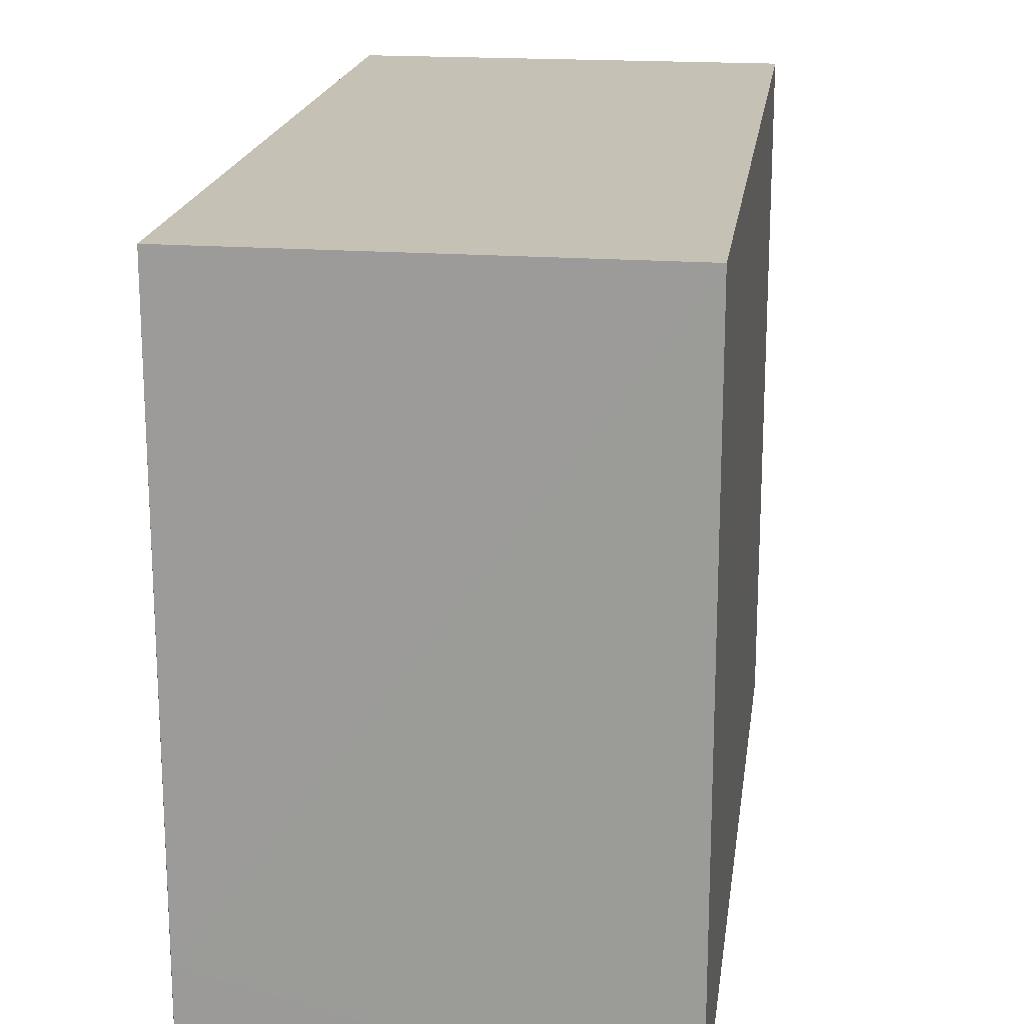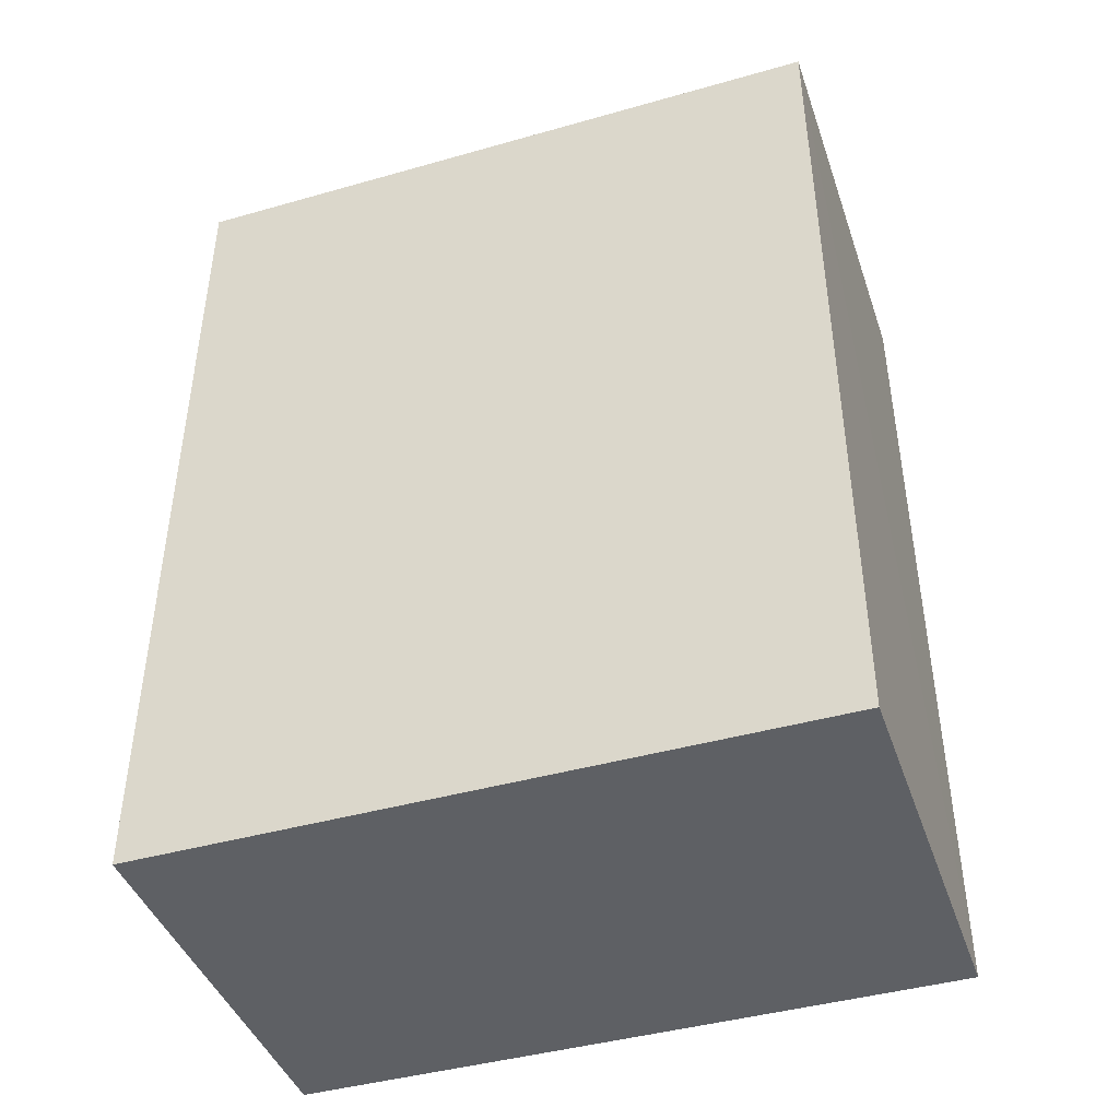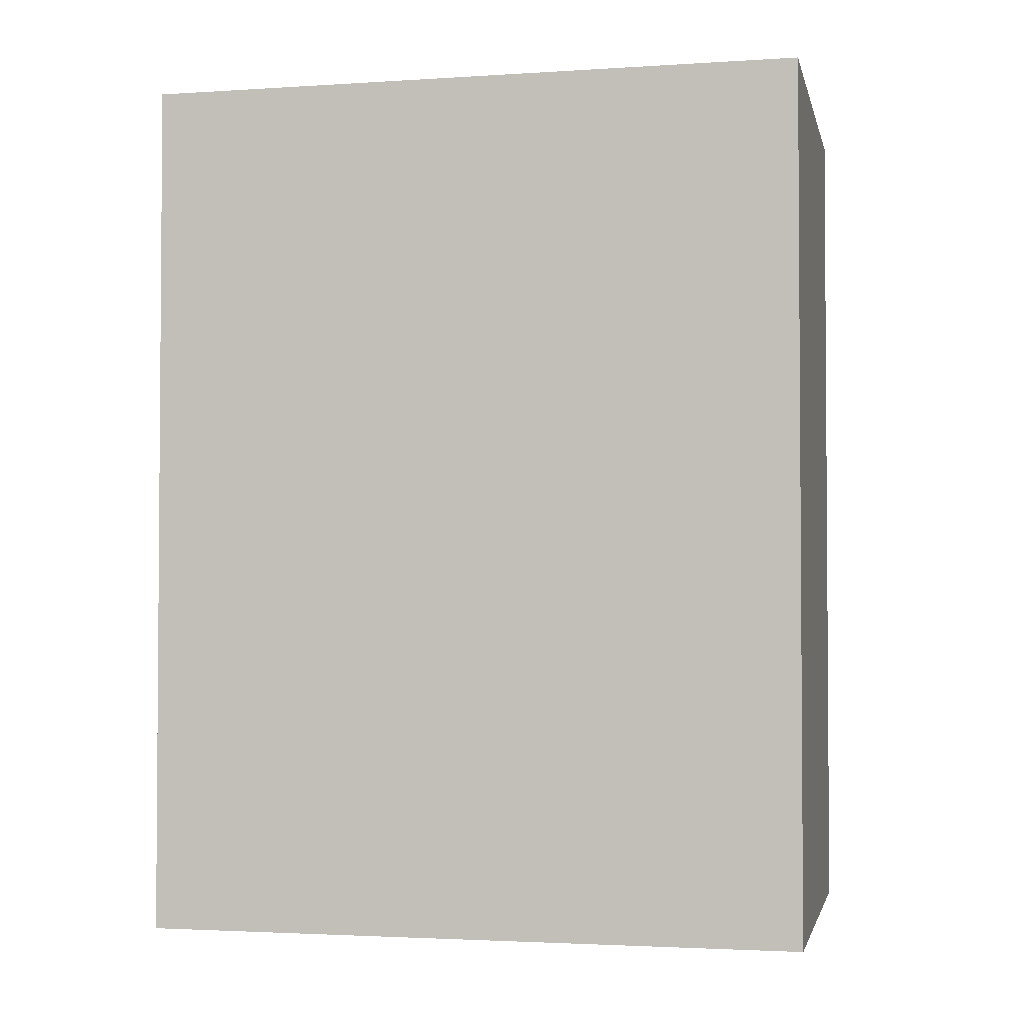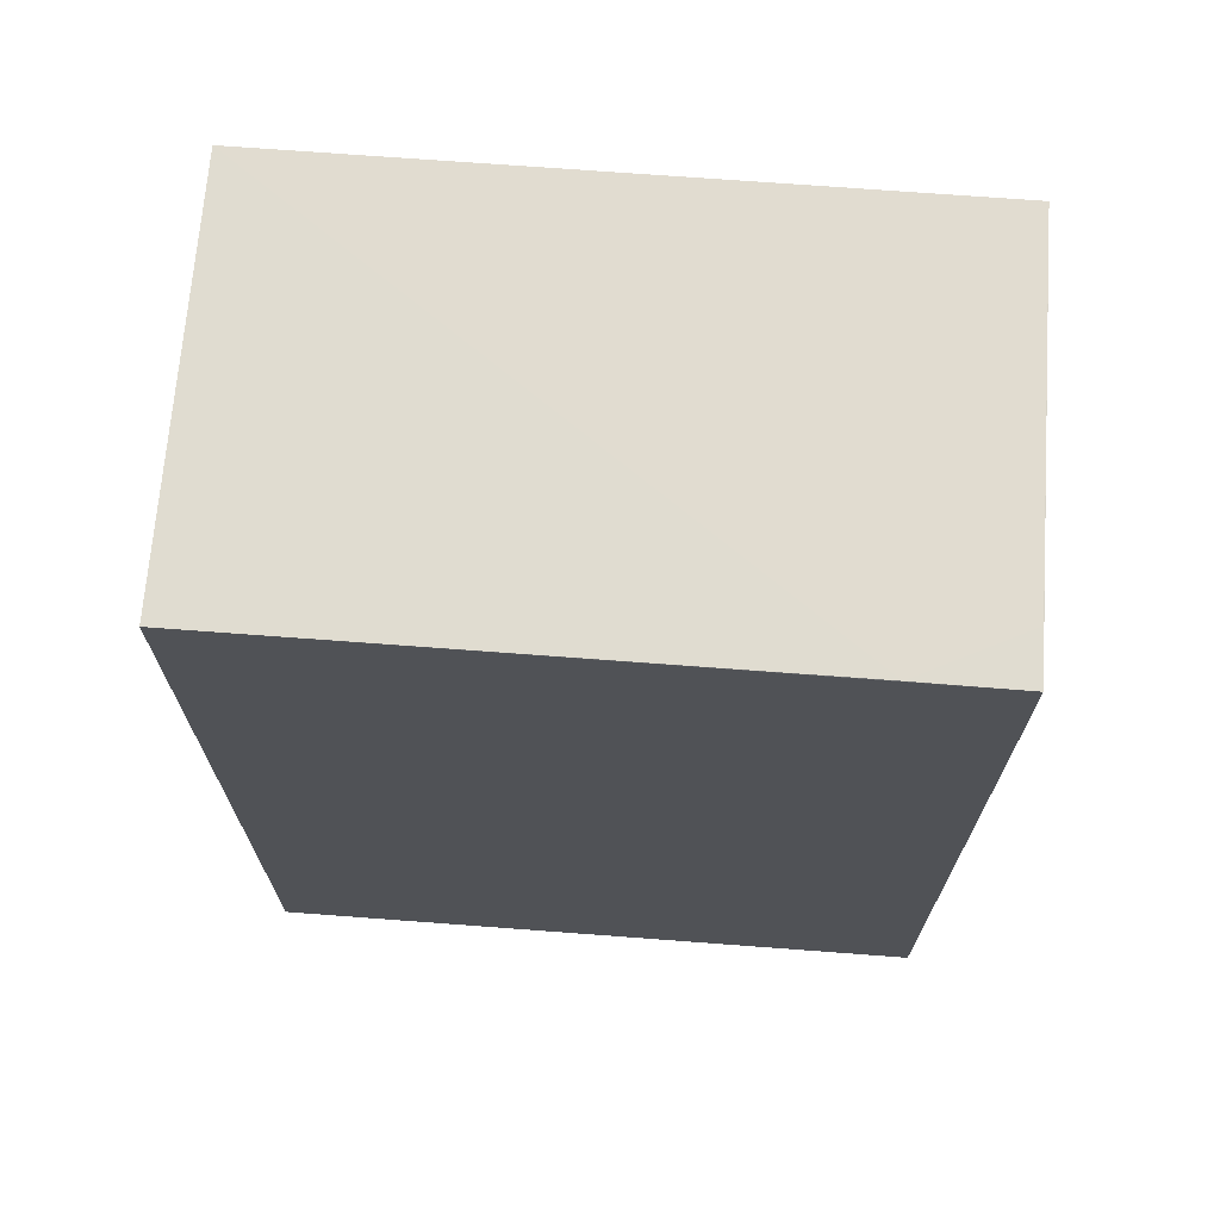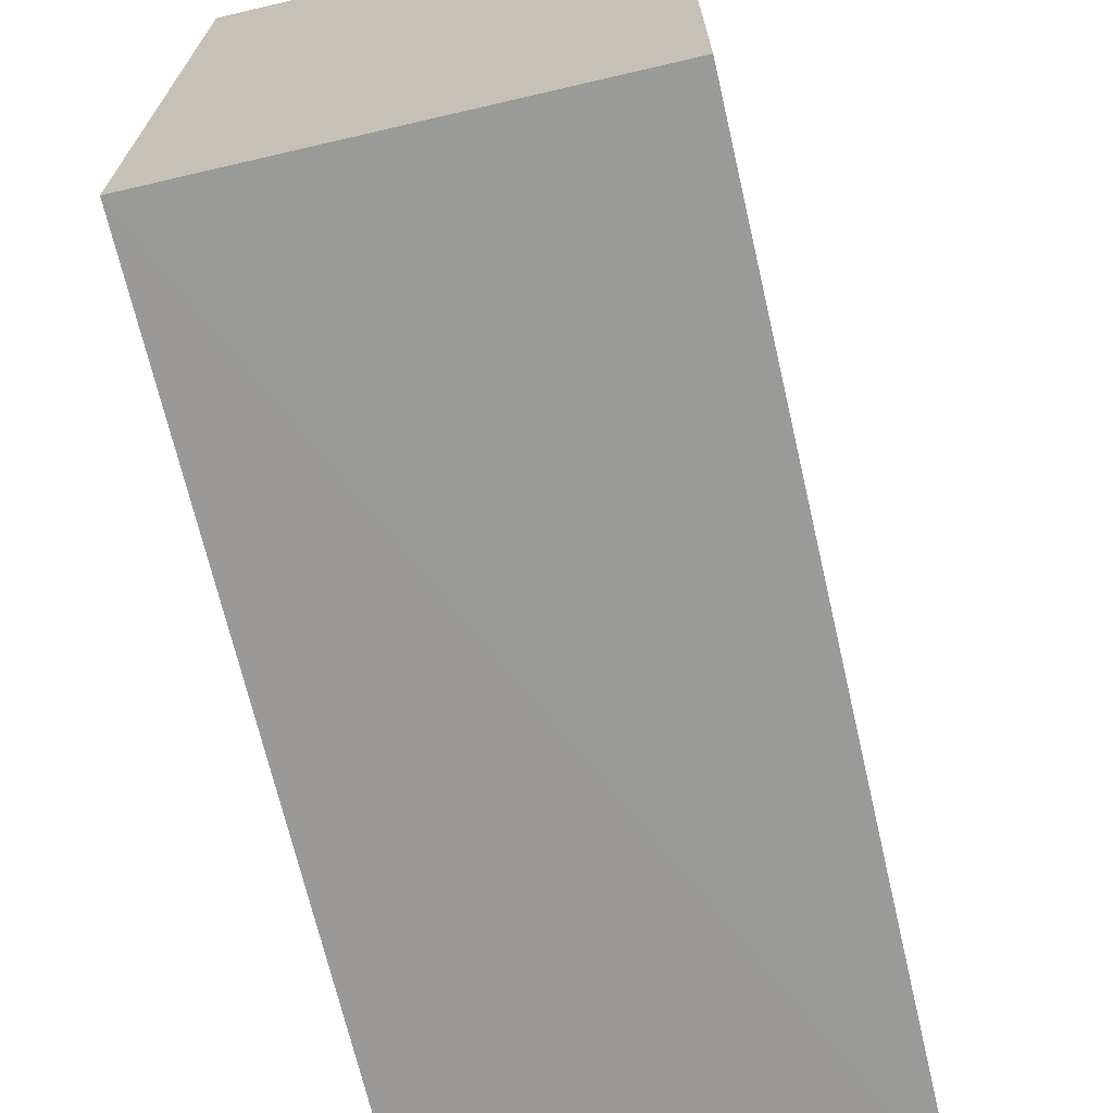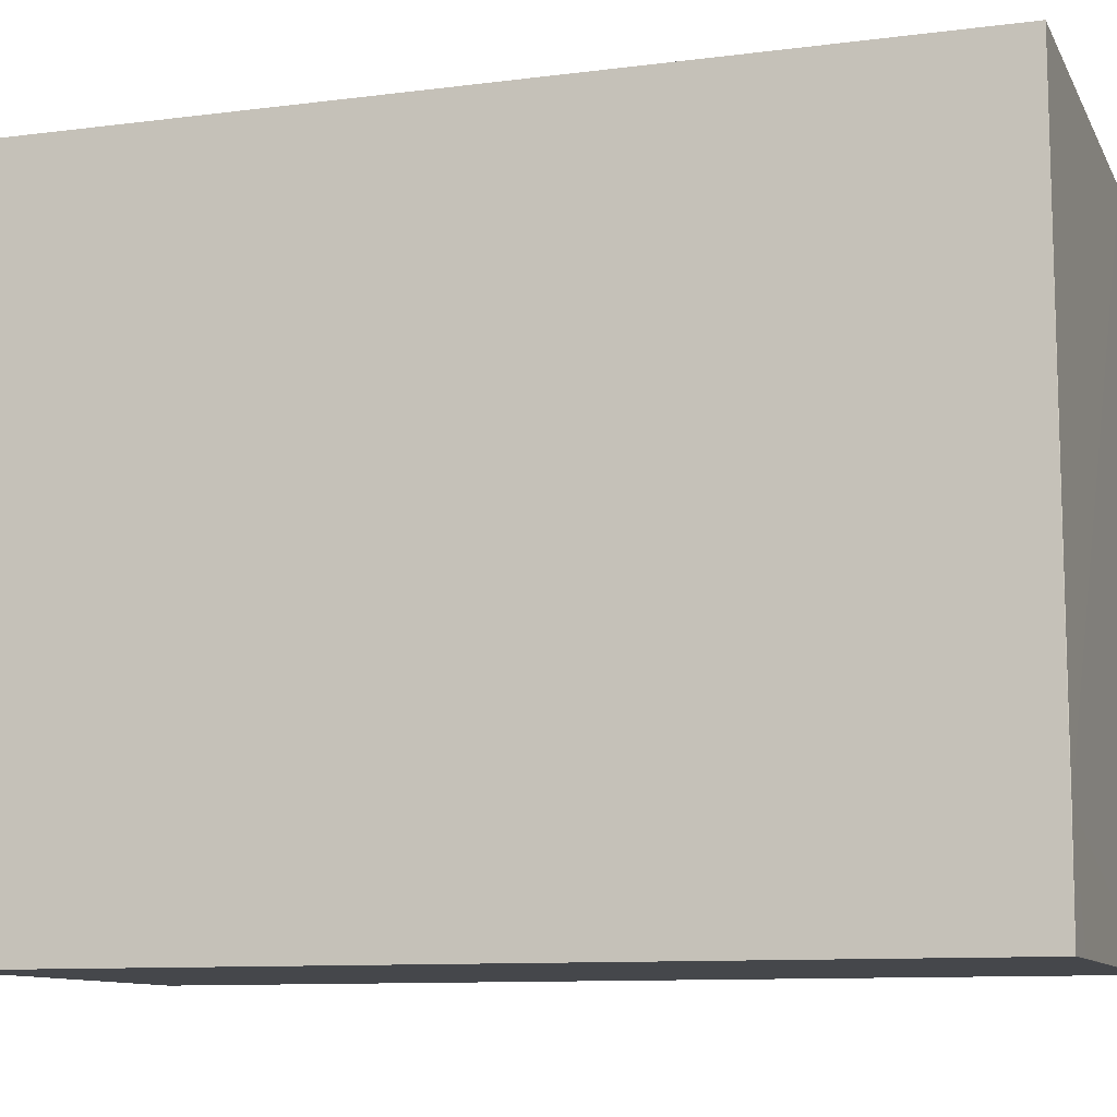
<metadata>
{"format":"obj","ext":"obj","renderer":"f3d","projection":"perspective","resolution":1024,"background":"white","views":[{"elev":18.7,"azim":7.7,"up":"+Y"},{"elev":-42.9,"azim":-71.4,"up":"+Z"},{"elev":-2.3,"azim":102.3,"up":"+Z"},{"elev":69.1,"azim":-85.7,"up":"+Z"},{"elev":-69.2,"azim":-166.9,"up":"+Y"},{"elev":-10.4,"azim":-72.1,"up":"+Y"}]}
</metadata>
<code>
v -0.03963 0.001831 0.09354
v -0.03963 -0.0314 0.09345
v -0.03963 0.001842 0.04988
v -0.06011 0.001842 0.04988
v -0.06011 -0.03144 0.09334
v -0.06009 -0.0263 0.09337
v -0.03963 -0.03144 0.04988
v -0.05753 -0.03142 0.09336
v -0.06007 0.001833 0.09336
v -0.06011 -0.03144 0.04988
f 6 2 1
f 7 2 5
f 7 1 2
f 7 3 1
f 7 4 3
f 8 6 5
f 8 5 2
f 8 2 6
f 9 6 1
f 9 4 5
f 9 5 6
f 9 1 3
f 9 3 4
f 10 7 5
f 10 5 4
f 10 4 7

</code>
